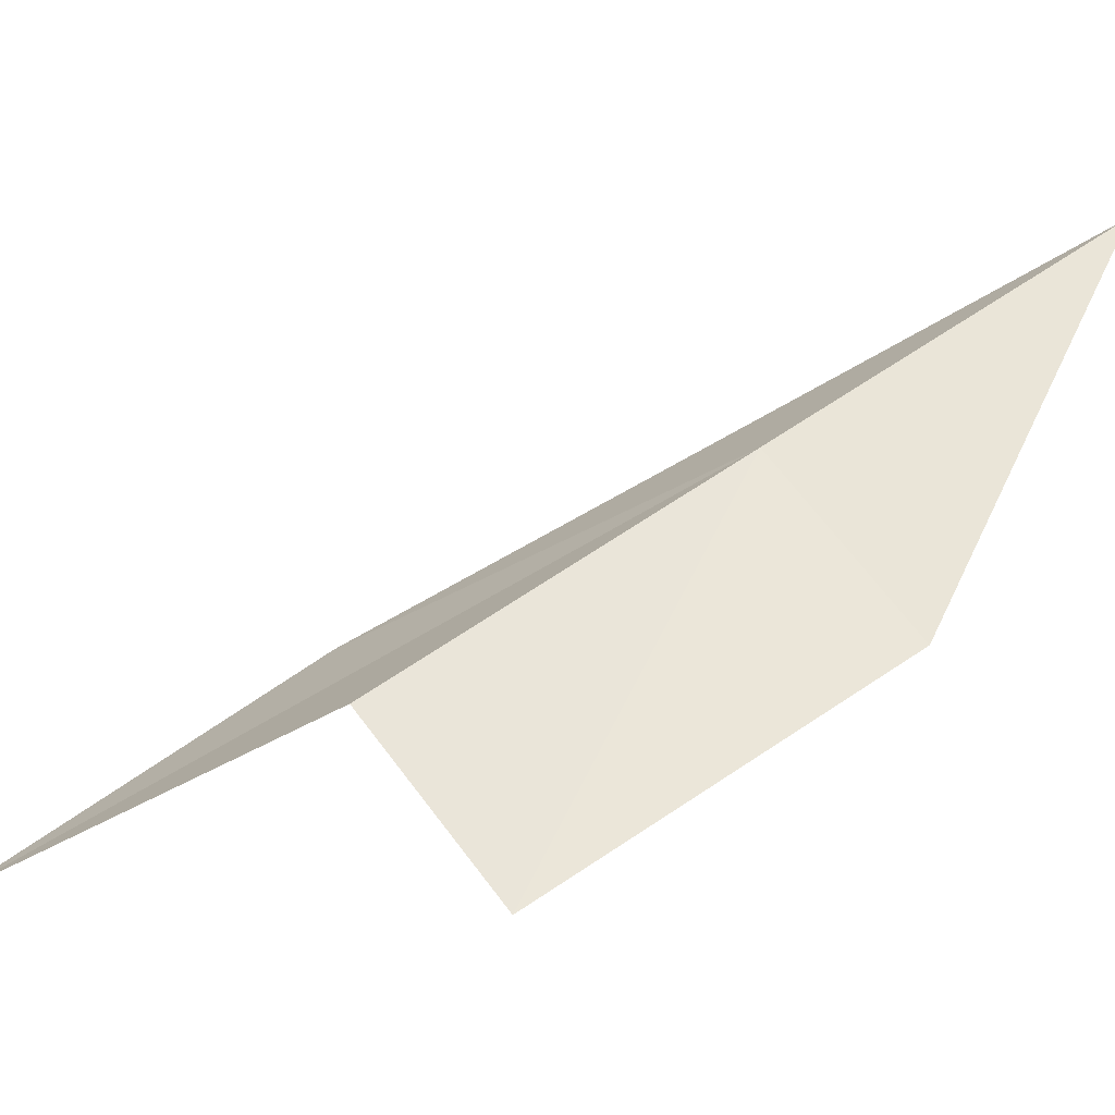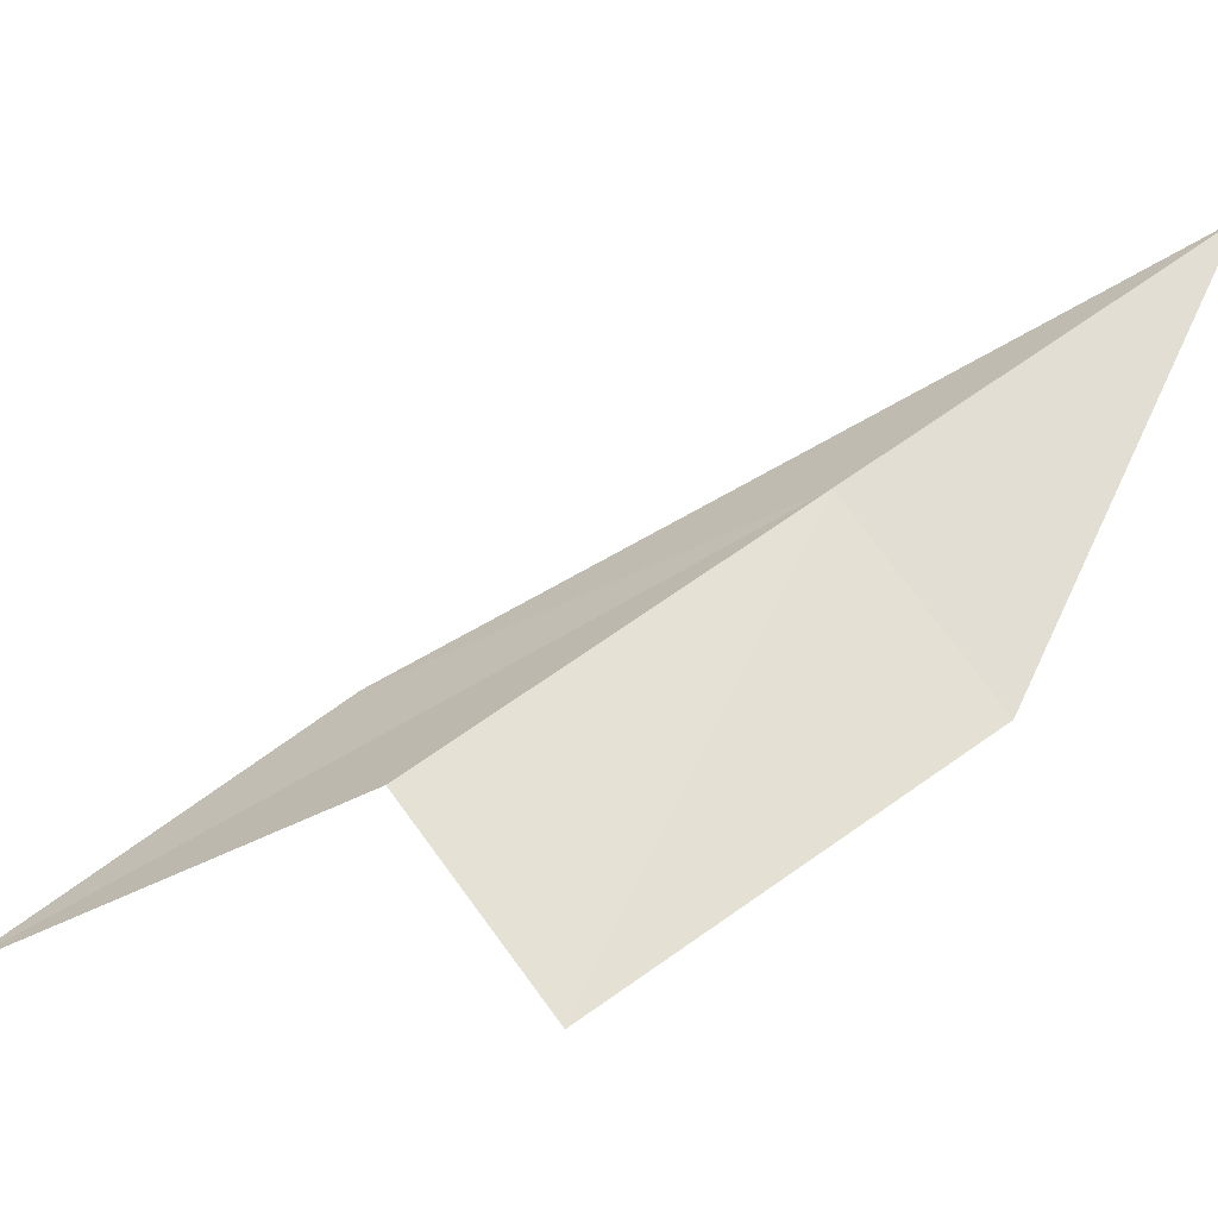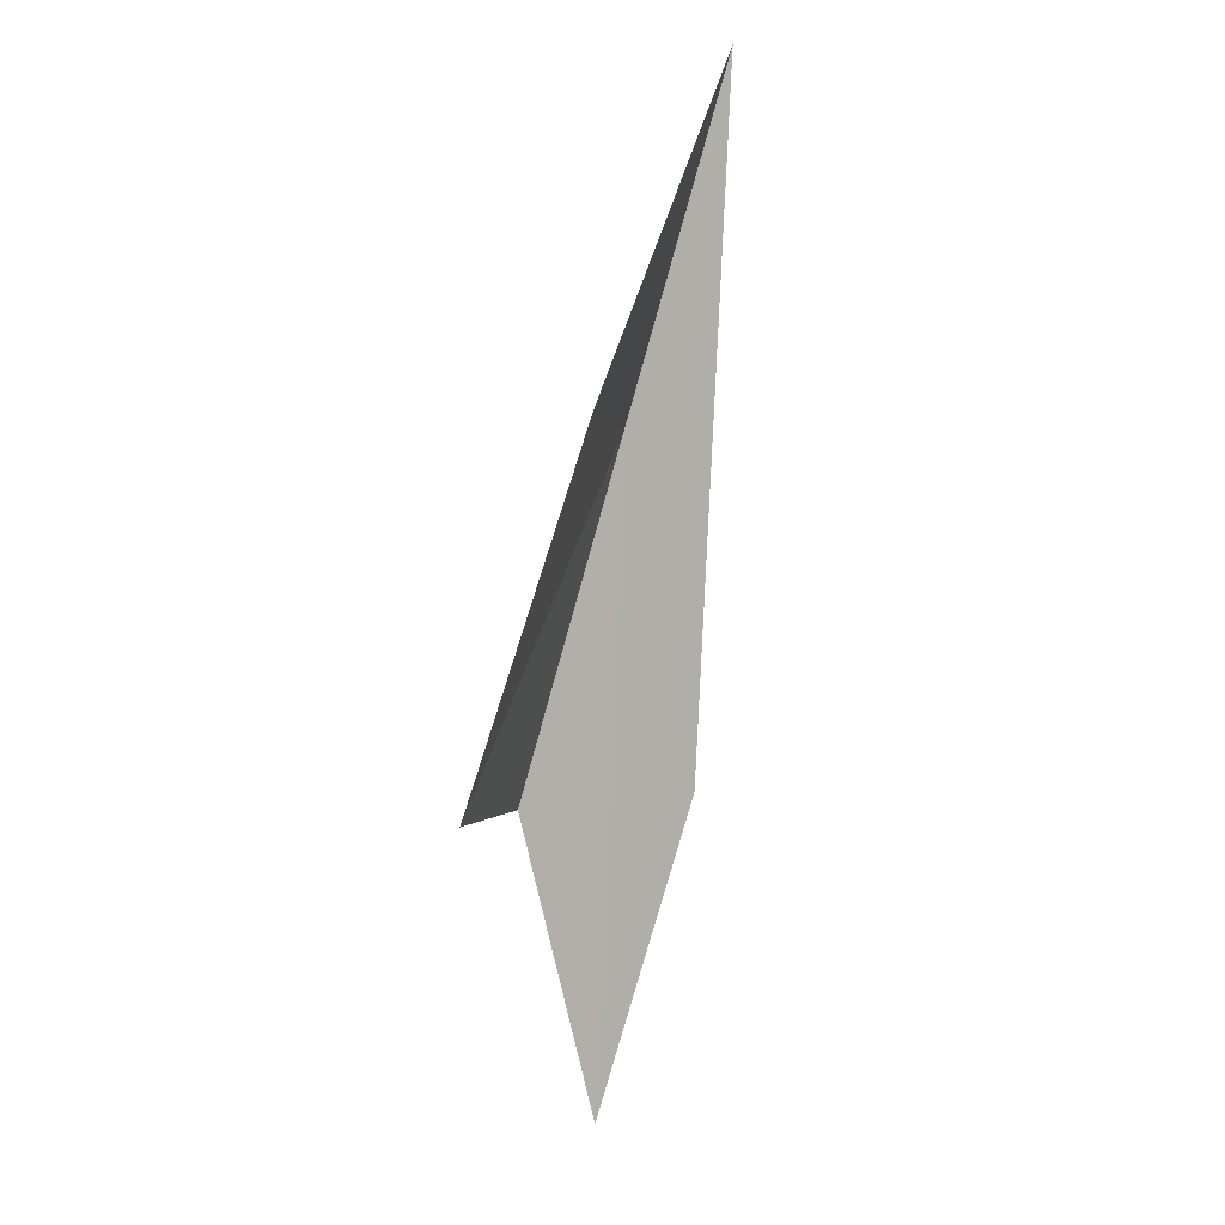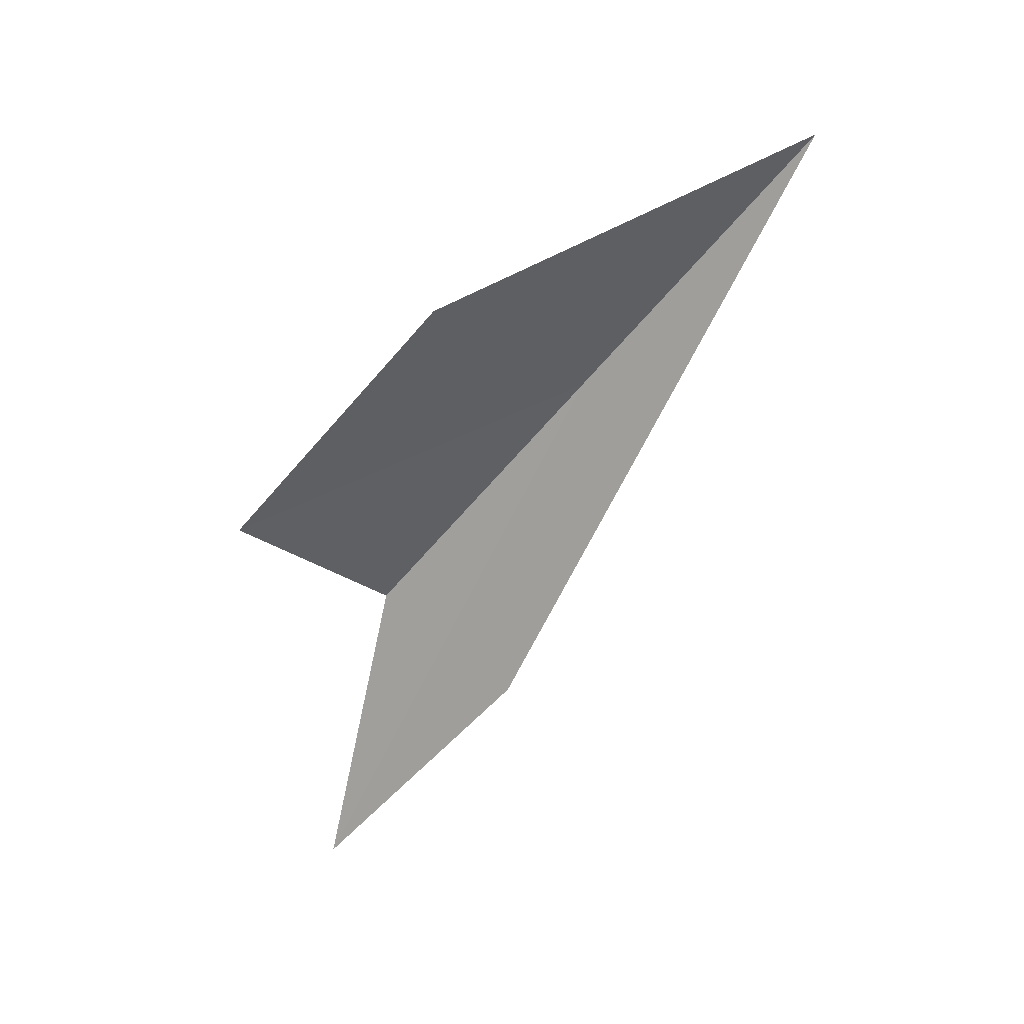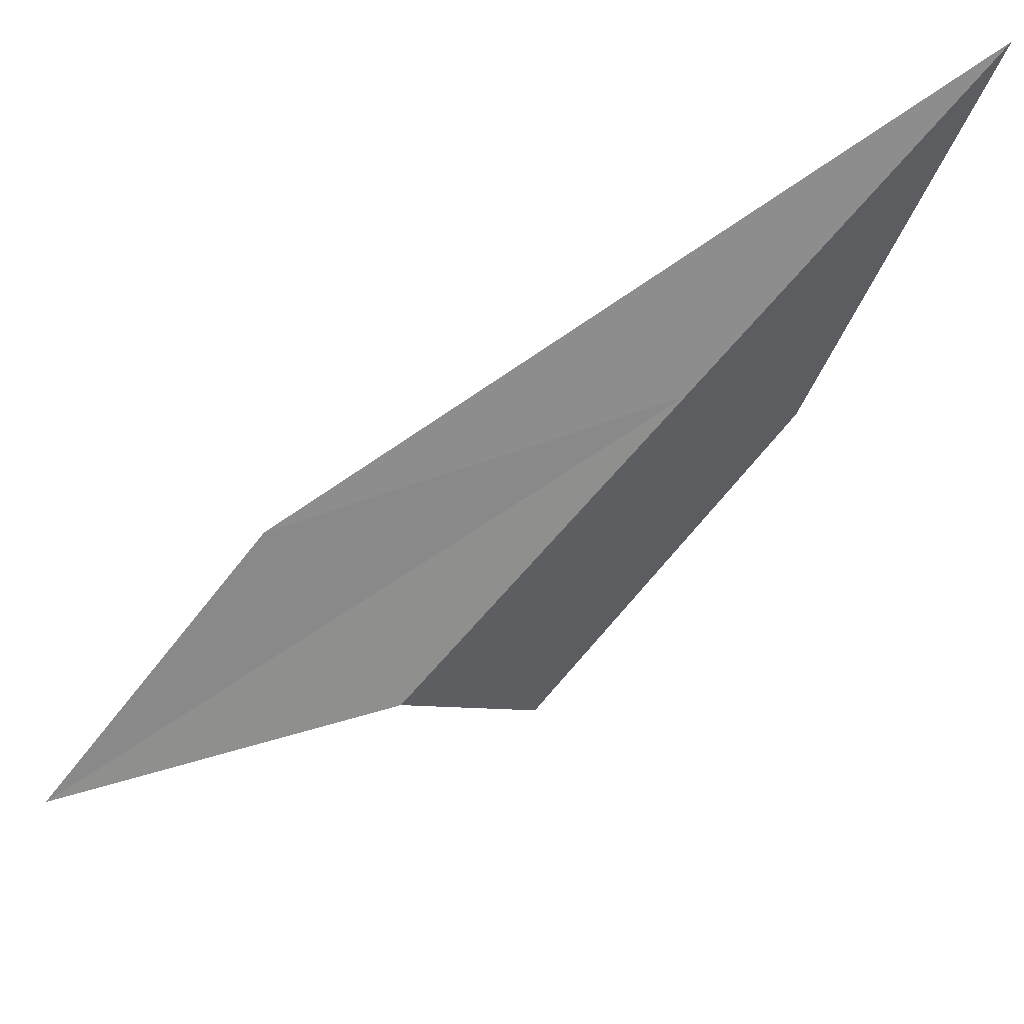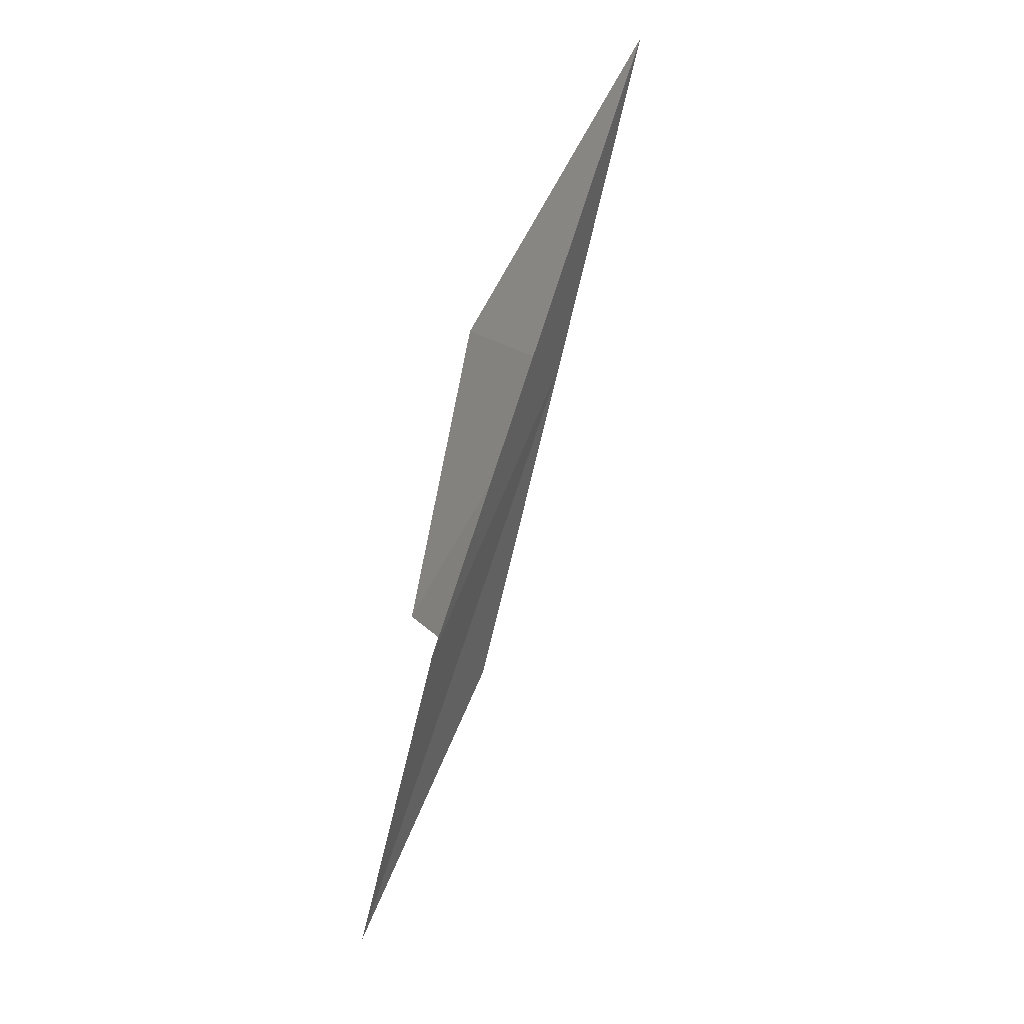
<metadata>
{"format":"obj","ext":"obj","renderer":"f3d","projection":"perspective","resolution":1024,"background":"white","views":[{"elev":-22.8,"azim":-83.1,"up":"+Y"},{"elev":-15.2,"azim":-84.9,"up":"+Y"},{"elev":36.2,"azim":8.6,"up":"+Z"},{"elev":35.4,"azim":72.5,"up":"+Z"},{"elev":70.5,"azim":-116.8,"up":"+Y"},{"elev":-23.8,"azim":139.7,"up":"+Z"}]}
</metadata>
<code>
v -27.37 29.32 38.48
v -27.82 27.91 36.56
v -27.93 26.84 37.34
v -27.39 28.24 39.25
v -26.92 30.74 40.4
v -27.25 27.24 34.55
v -26.8 28.58 36.26
f 1 3 2
f 1 4 3
f 1 5 4
f 1 2 6
f 1 6 7
f 1 7 5

</code>
